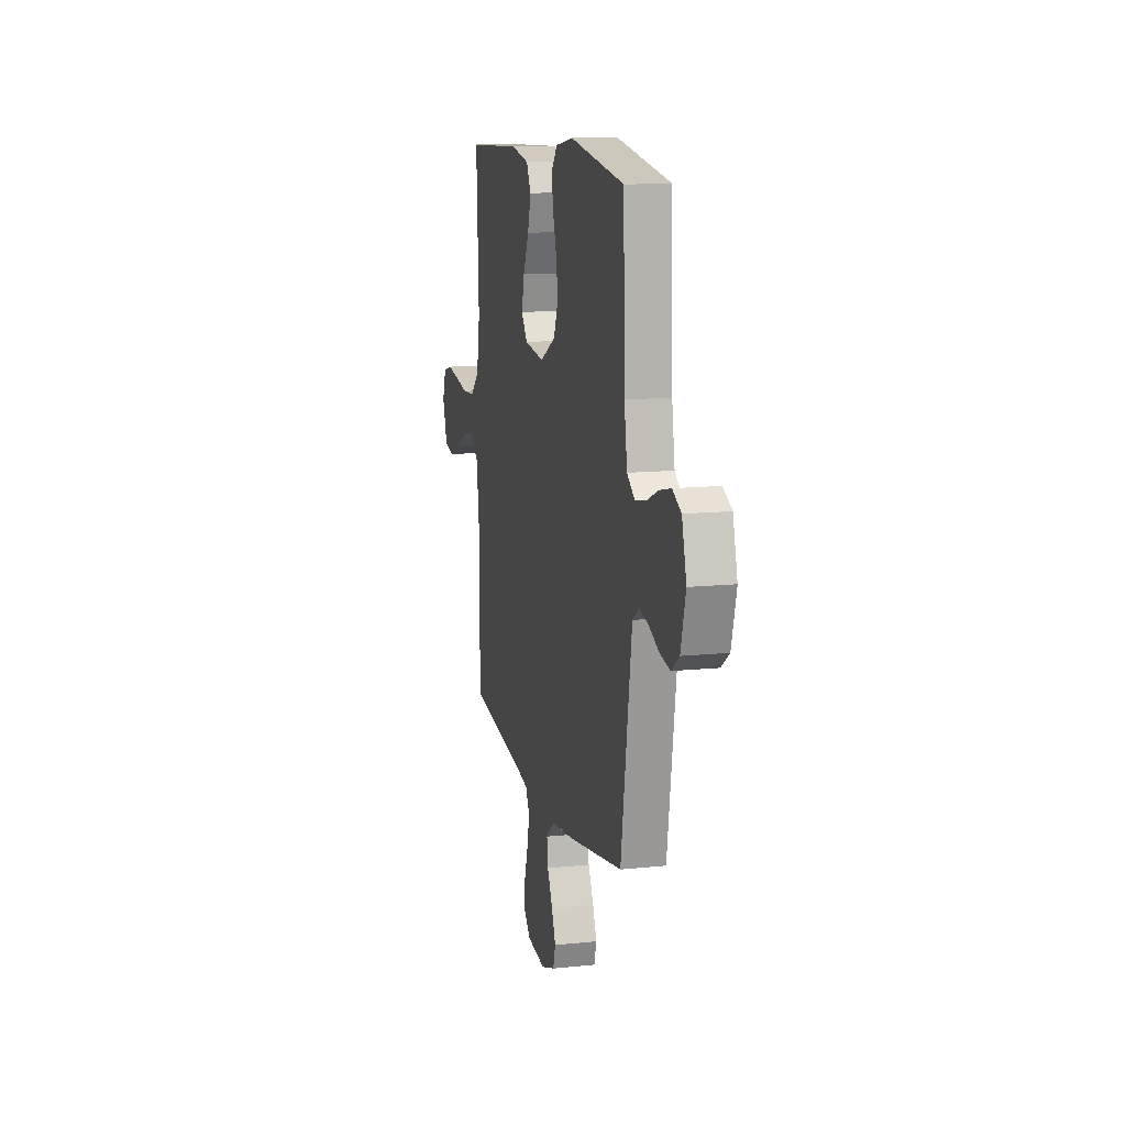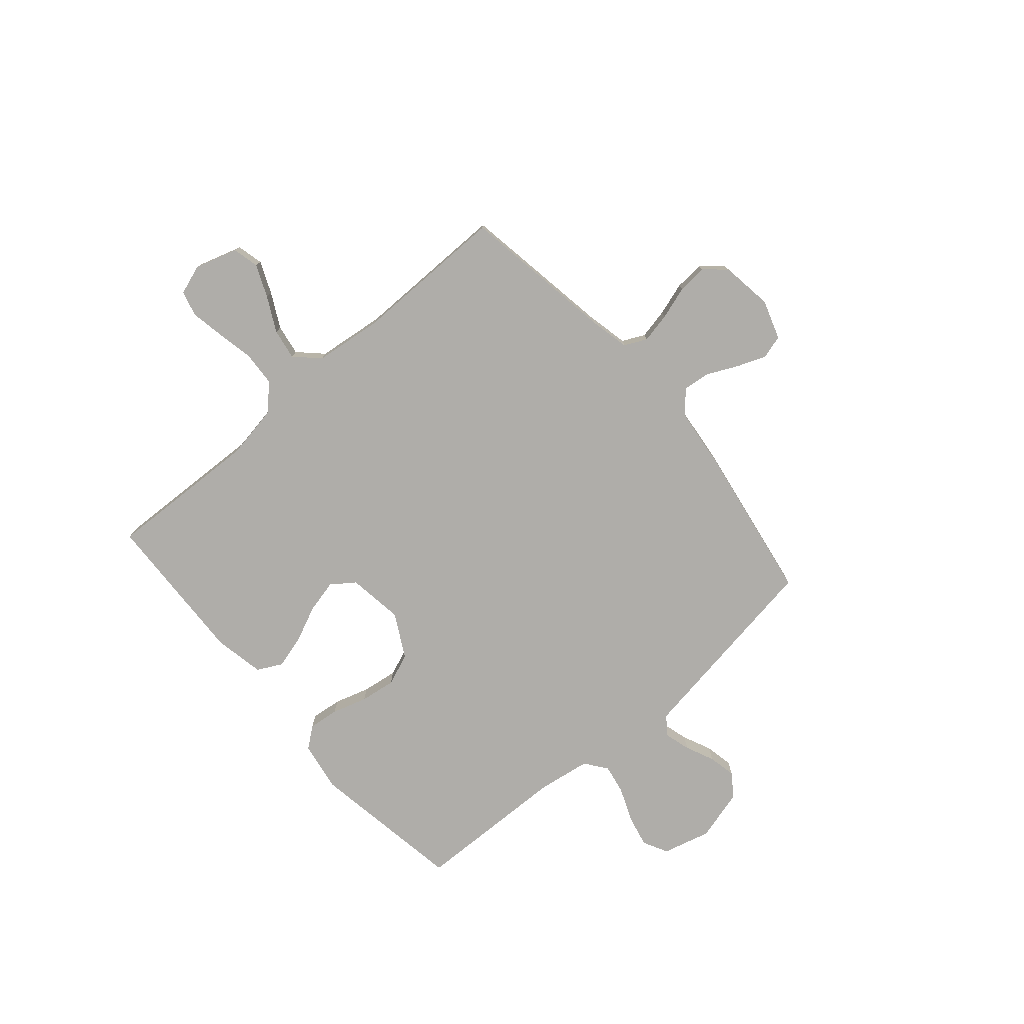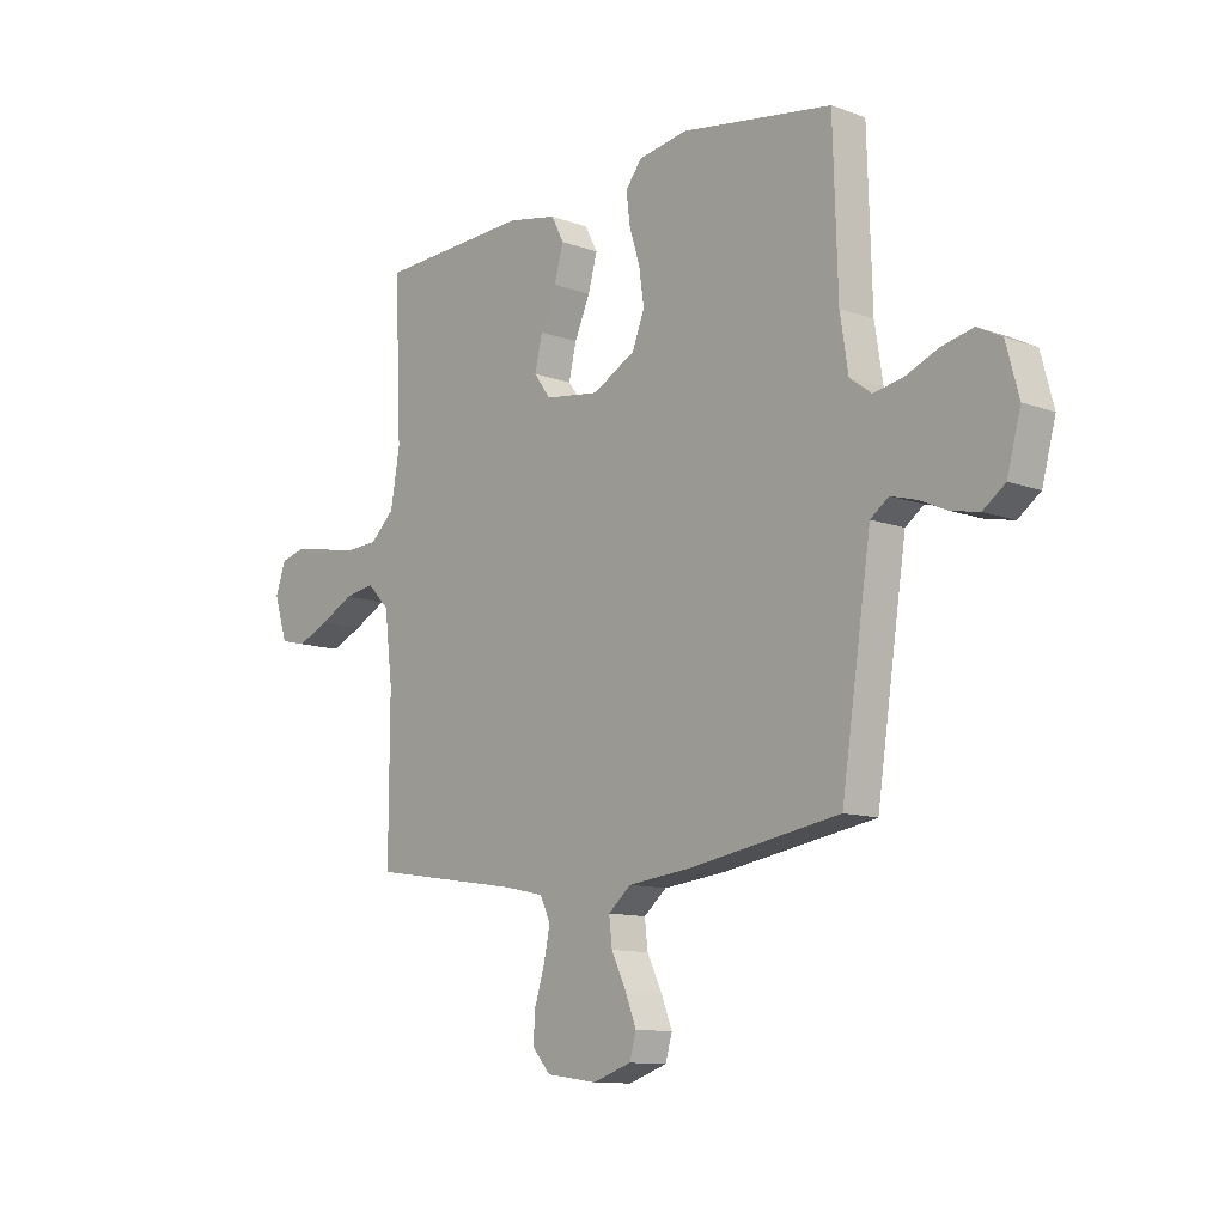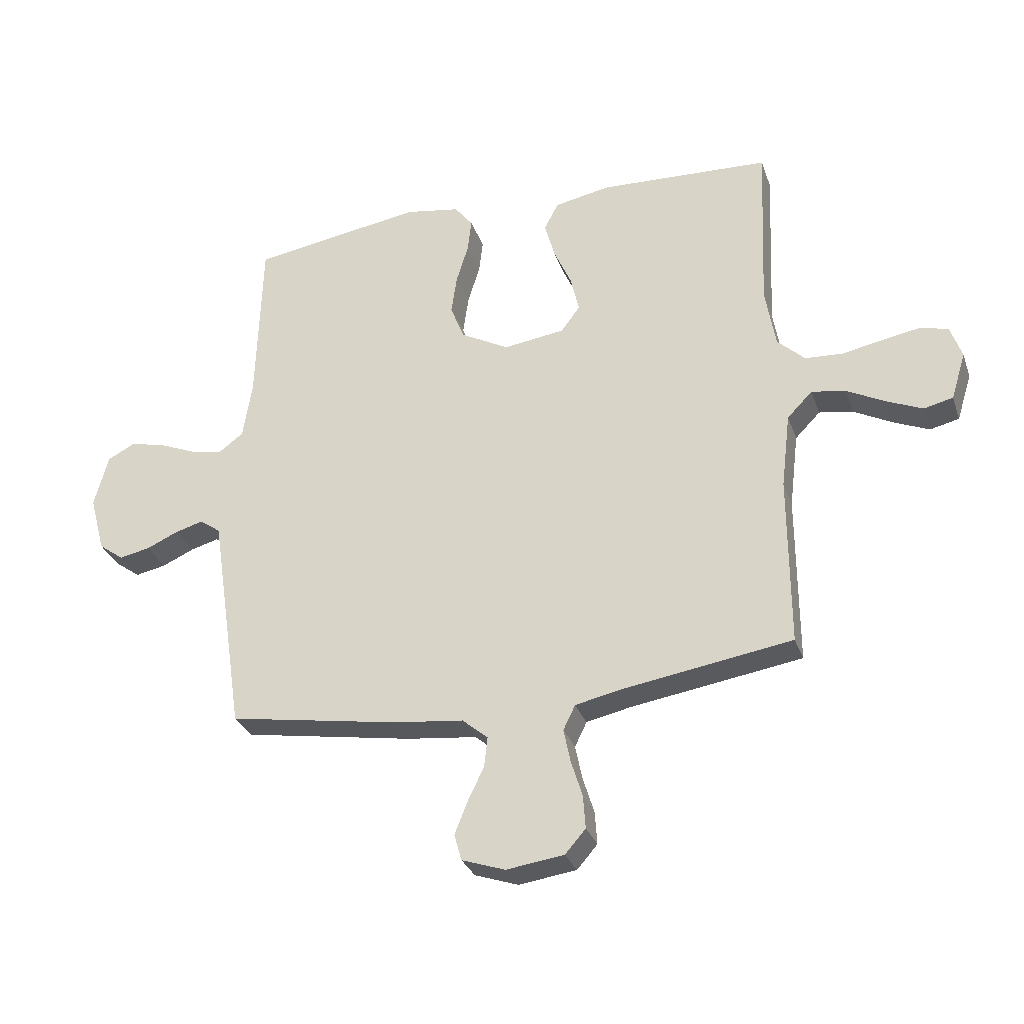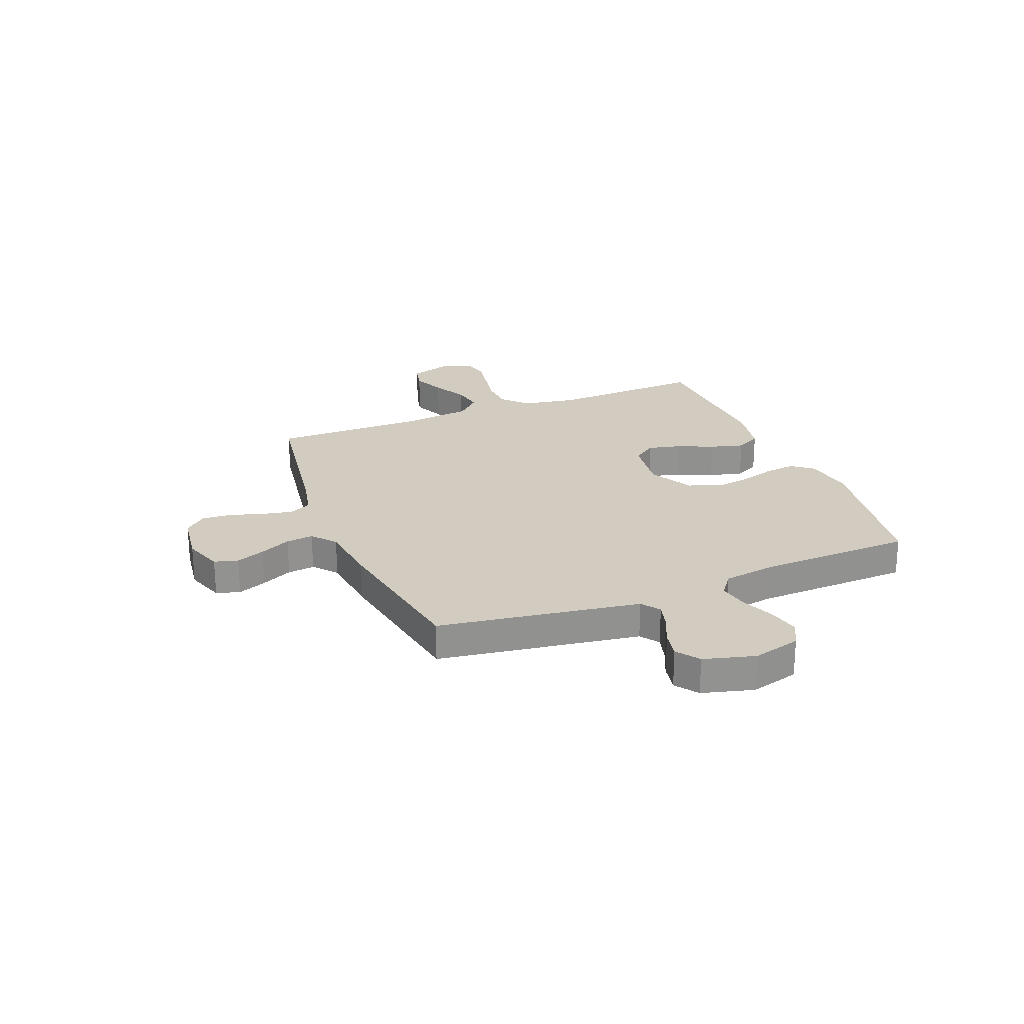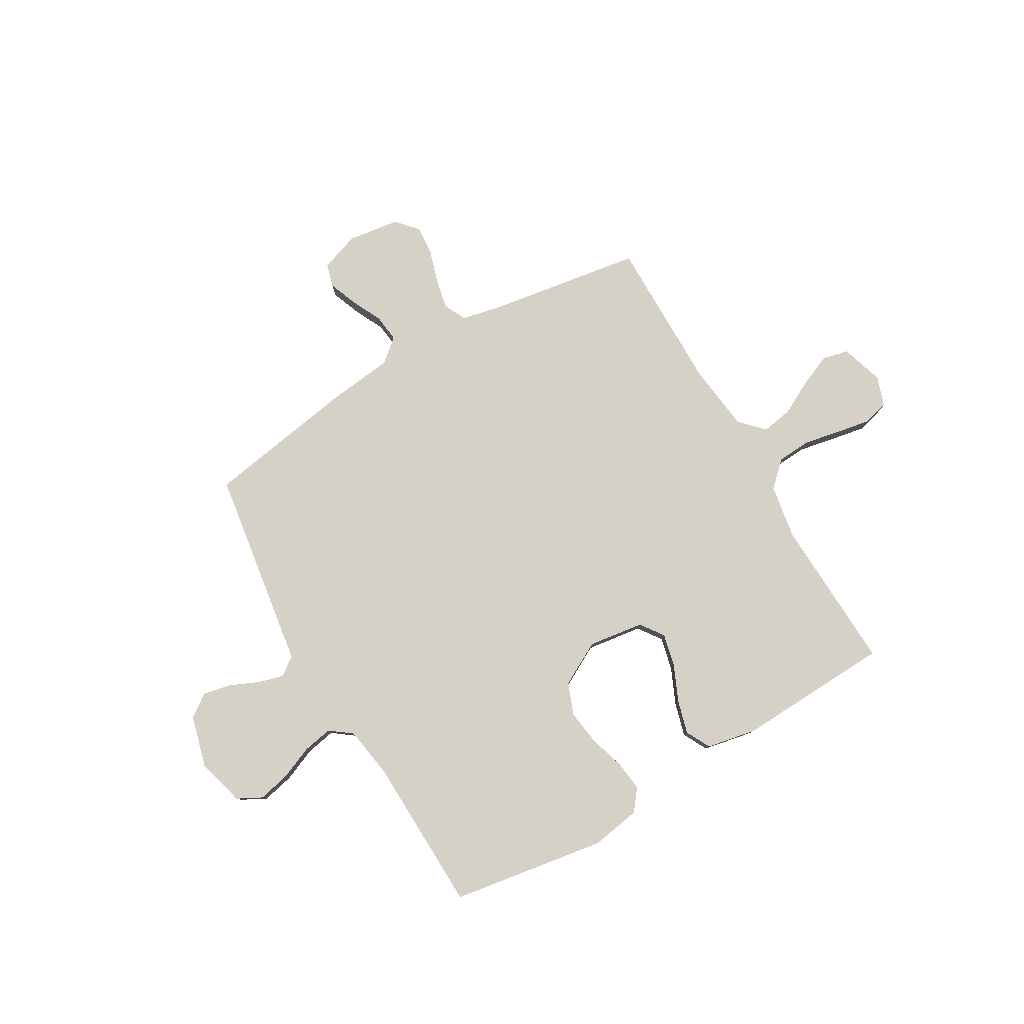
<metadata>
{"format":"obj","ext":"obj","renderer":"f3d","projection":"perspective","resolution":1024,"background":"white","views":[{"elev":12.5,"azim":-103.7,"up":"+Z"},{"elev":-77.4,"azim":130.9,"up":"+Y"},{"elev":-11.3,"azim":-131.8,"up":"+Z"},{"elev":-30.4,"azim":17.6,"up":"+Z"},{"elev":24.2,"azim":-111.8,"up":"+Y"},{"elev":79.7,"azim":-30.2,"up":"+Y"}]}
</metadata>
<code>
v -0.5 0.07 -0.5
v -0.545 0.07 -0.2
v -0.559 0.07 -0.108
v -0.595 0.07 -0.082
v -0.645 0.07 -0.096
v -0.701 0.07 -0.121
v -0.755 0.07 -0.132
v -0.799 0.07 -0.1
v -0.826 0.07 0
v -0.801 0.07 0.093
v -0.753 0.07 0.118
v -0.691 0.07 0.104
v -0.626 0.07 0.077
v -0.568 0.07 0.066
v -0.525 0.07 0.098
v -0.509 0.07 0.2
v -0.5 0.07 0.5
v -0.2 0.07 0.548
v -0.103 0.07 0.532
v -0.071 0.07 0.491
v -0.078 0.07 0.432
v -0.099 0.07 0.364
v -0.109 0.07 0.295
v -0.085 0.07 0.233
v 0 0.07 0.187
v 0.108 0.07 0.202
v 0.141 0.07 0.247
v 0.126 0.07 0.311
v 0.095 0.07 0.381
v 0.077 0.07 0.446
v 0.102 0.07 0.494
v 0.2 0.07 0.513
v 0.5 0.07 0.5
v 0.487 0.07 0.2
v 0.505 0.07 0.094
v 0.553 0.07 0.049
v 0.619 0.07 0.045
v 0.69 0.07 0.059
v 0.757 0.07 0.071
v 0.806 0.07 0.058
v 0.826 0.07 0
v 0.8 0.07 -0.083
v 0.749 0.07 -0.095
v 0.686 0.07 -0.068
v 0.619 0.07 -0.033
v 0.559 0.07 -0.023
v 0.515 0.07 -0.068
v 0.499 0.07 -0.2
v 0.5 0.07 -0.5
v 0.2 0.07 -0.547
v 0.122 0.07 -0.564
v 0.101 0.07 -0.607
v 0.113 0.07 -0.666
v 0.133 0.07 -0.73
v 0.137 0.07 -0.788
v 0.101 0.07 -0.829
v 0 0.07 -0.843
v -0.076 0.07 -0.817
v -0.089 0.07 -0.771
v -0.067 0.07 -0.715
v -0.038 0.07 -0.655
v -0.032 0.07 -0.602
v -0.077 0.07 -0.564
v -0.2 0.07 -0.55
v -0.5 0 -0.5
v -0.545 0 -0.2
v -0.559 0 -0.108
v -0.595 0 -0.082
v -0.645 0 -0.096
v -0.701 0 -0.121
v -0.755 0 -0.132
v -0.799 0 -0.1
v -0.826 0 0
v -0.801 0 0.093
v -0.753 0 0.118
v -0.691 0 0.104
v -0.626 0 0.077
v -0.568 0 0.066
v -0.525 0 0.098
v -0.509 0 0.2
v -0.5 0 0.5
v -0.2 0 0.548
v -0.103 0 0.532
v -0.071 0 0.491
v -0.078 0 0.432
v -0.099 0 0.364
v -0.109 0 0.295
v -0.085 0 0.233
v 0 0 0.187
v 0.108 0 0.202
v 0.141 0 0.247
v 0.126 0 0.311
v 0.095 0 0.381
v 0.077 0 0.446
v 0.102 0 0.494
v 0.2 0 0.513
v 0.5 0 0.5
v 0.487 0 0.2
v 0.505 0 0.094
v 0.553 0 0.049
v 0.619 0 0.045
v 0.69 0 0.059
v 0.757 0 0.071
v 0.806 0 0.058
v 0.826 0 0
v 0.8 0 -0.083
v 0.749 0 -0.095
v 0.686 0 -0.068
v 0.619 0 -0.033
v 0.559 0 -0.023
v 0.515 0 -0.068
v 0.499 0 -0.2
v 0.5 0 -0.5
v 0.2 0 -0.547
v 0.122 0 -0.564
v 0.101 0 -0.607
v 0.113 0 -0.666
v 0.133 0 -0.73
v 0.137 0 -0.788
v 0.101 0 -0.829
v 0 0 -0.843
v -0.076 0 -0.817
v -0.089 0 -0.771
v -0.067 0 -0.715
v -0.038 0 -0.655
v -0.032 0 -0.602
v -0.077 0 -0.564
v -0.2 0 -0.55
f 63 64 1 2
f 59 60 61
f 58 59 61
f 57 58 61
f 56 57 61
f 55 56 61
f 54 55 61
f 53 54 61
f 52 53 61 62
f 51 52 62 63
f 48 49 50
f 63 2 3
f 51 63 3
f 50 51 3
f 48 50 3
f 47 48 3
f 43 44 45
f 42 43 45
f 41 42 45
f 40 41 45
f 39 40 45
f 38 39 45
f 37 38 45
f 36 37 45 46
f 47 3 4
f 46 47 4
f 36 46 4
f 35 36 4
f 32 33 34
f 31 32 34
f 30 31 34
f 29 30 34
f 28 29 34
f 27 28 34 35
f 20 21 22
f 19 20 22
f 18 19 22
f 17 18 22
f 16 17 22
f 15 16 22 23
f 14 15 23 24
f 11 12 13
f 10 11 13
f 9 10 13
f 8 9 13
f 7 8 13
f 6 7 13
f 5 6 13
f 4 5 13 14
f 26 27 35
f 35 4 14
f 26 35 14
f 25 26 14
f 14 24 25
f 66 65 128 127
f 125 124 123
f 125 123 122
f 125 122 121
f 125 121 120
f 125 120 119
f 125 119 118
f 125 118 117
f 126 125 117 116
f 127 126 116 115
f 114 113 112
f 67 66 127
f 67 127 115
f 67 115 114
f 67 114 112
f 67 112 111
f 109 108 107
f 109 107 106
f 109 106 105
f 109 105 104
f 109 104 103
f 109 103 102
f 109 102 101
f 110 109 101 100
f 68 67 111
f 68 111 110
f 68 110 100
f 68 100 99
f 98 97 96
f 98 96 95
f 98 95 94
f 98 94 93
f 98 93 92
f 99 98 92 91
f 86 85 84
f 86 84 83
f 86 83 82
f 86 82 81
f 86 81 80
f 87 86 80 79
f 88 87 79 78
f 77 76 75
f 77 75 74
f 77 74 73
f 77 73 72
f 77 72 71
f 77 71 70
f 77 70 69
f 78 77 69 68
f 99 91 90
f 78 68 99
f 78 99 90
f 78 90 89
f 89 88 78
f 1 65 66 2
f 2 66 67 3
f 3 67 68 4
f 4 68 69 5
f 5 69 70 6
f 6 70 71 7
f 7 71 72 8
f 8 72 73 9
f 9 73 74 10
f 10 74 75 11
f 11 75 76 12
f 12 76 77 13
f 13 77 78 14
f 14 78 79 15
f 15 79 80 16
f 16 80 81 17
f 17 81 82 18
f 18 82 83 19
f 19 83 84 20
f 20 84 85 21
f 21 85 86 22
f 22 86 87 23
f 23 87 88 24
f 24 88 89 25
f 25 89 90 26
f 26 90 91 27
f 27 91 92 28
f 28 92 93 29
f 29 93 94 30
f 30 94 95 31
f 31 95 96 32
f 32 96 97 33
f 33 97 98 34
f 34 98 99 35
f 35 99 100 36
f 36 100 101 37
f 37 101 102 38
f 38 102 103 39
f 39 103 104 40
f 40 104 105 41
f 41 105 106 42
f 42 106 107 43
f 43 107 108 44
f 44 108 109 45
f 45 109 110 46
f 46 110 111 47
f 47 111 112 48
f 48 112 113 49
f 49 113 114 50
f 50 114 115 51
f 51 115 116 52
f 52 116 117 53
f 53 117 118 54
f 54 118 119 55
f 55 119 120 56
f 56 120 121 57
f 57 121 122 58
f 58 122 123 59
f 59 123 124 60
f 60 124 125 61
f 61 125 126 62
f 62 126 127 63
f 63 127 128 64
f 64 128 65 1

</code>
